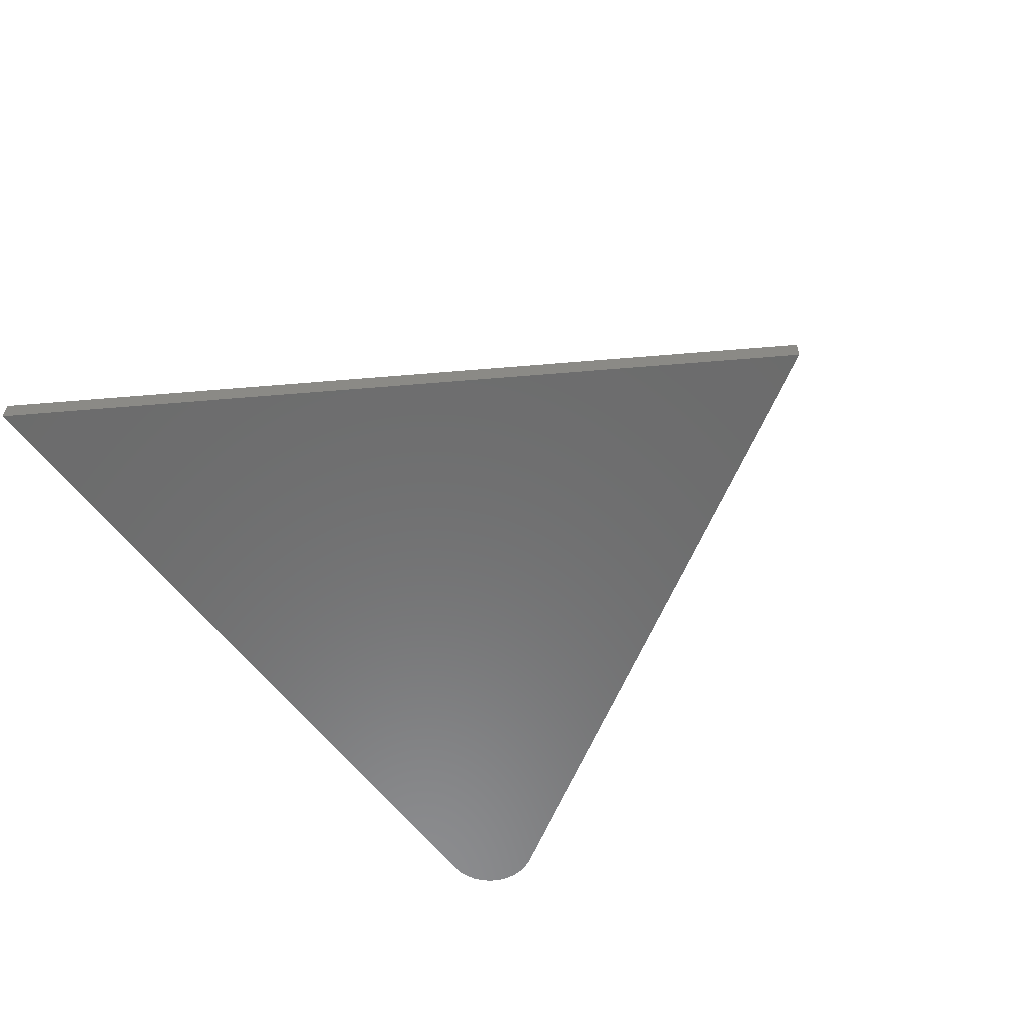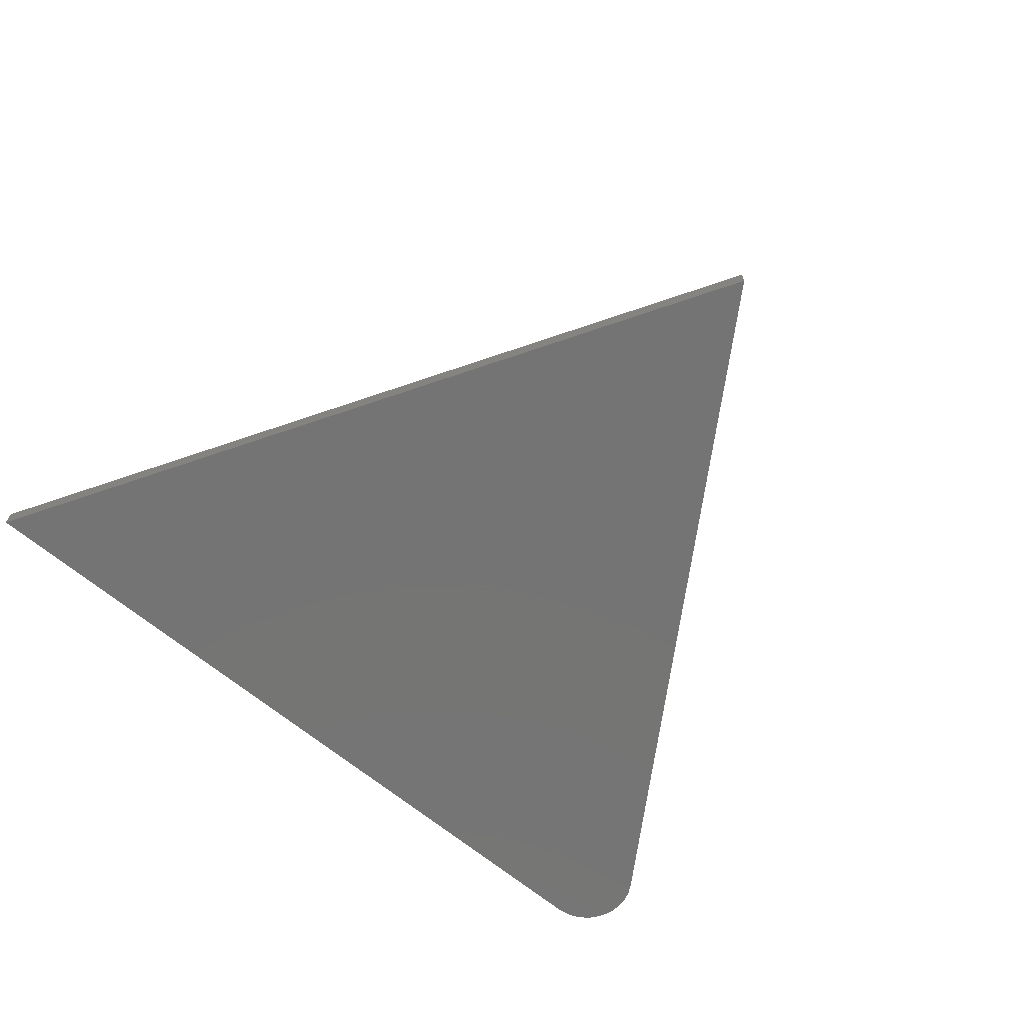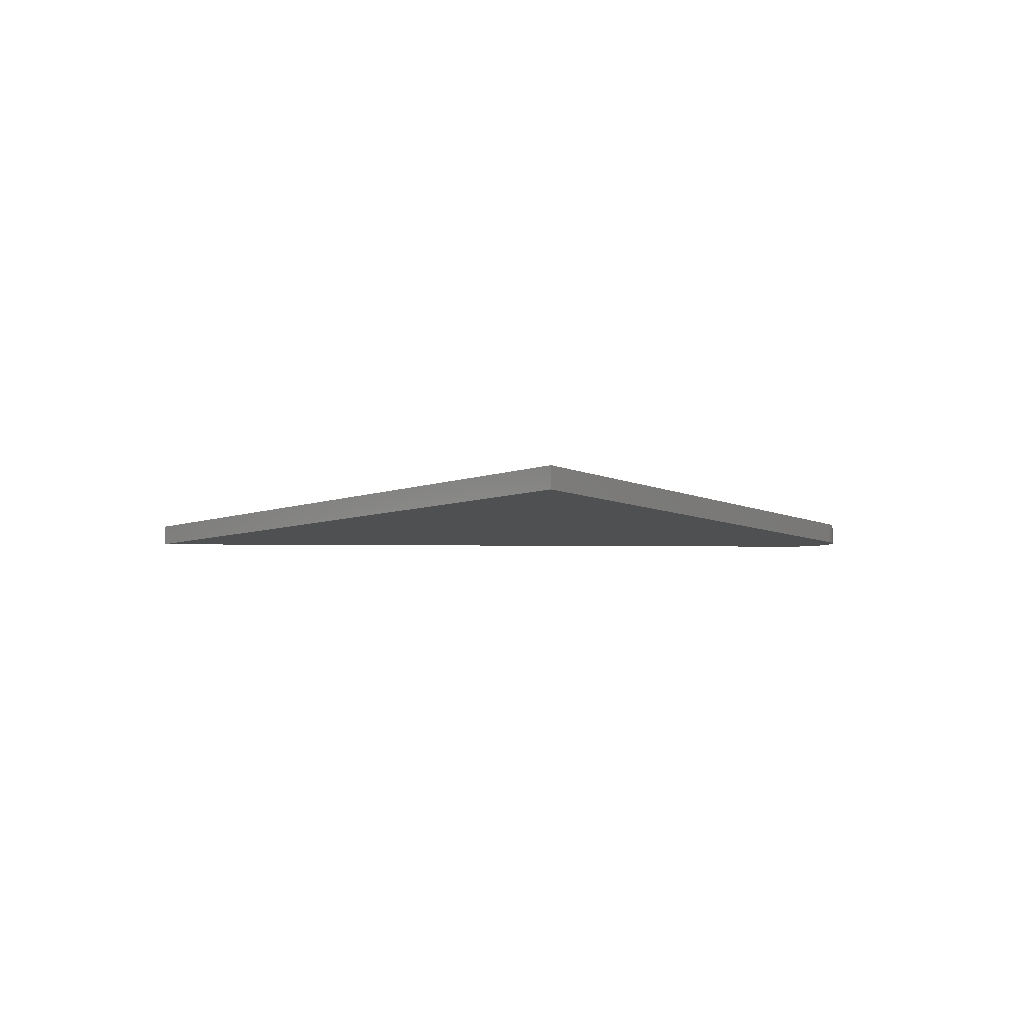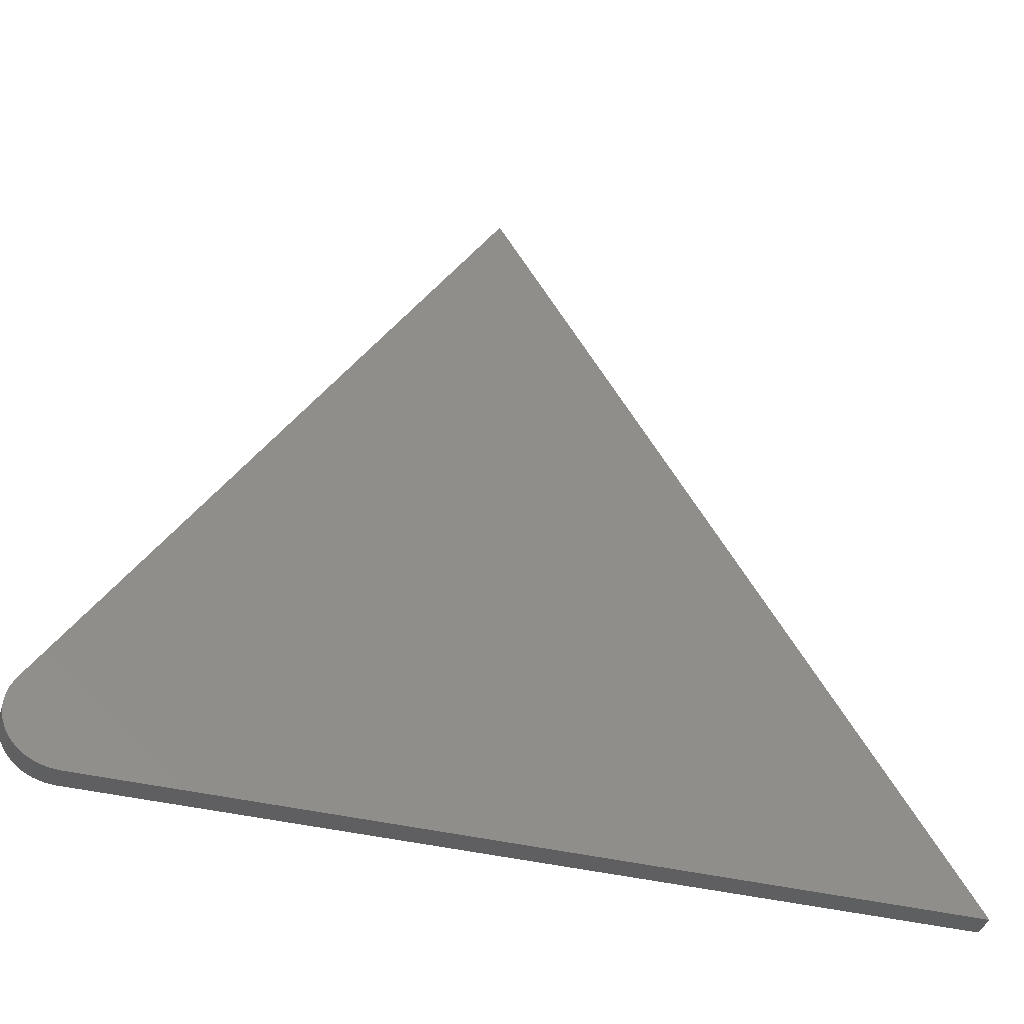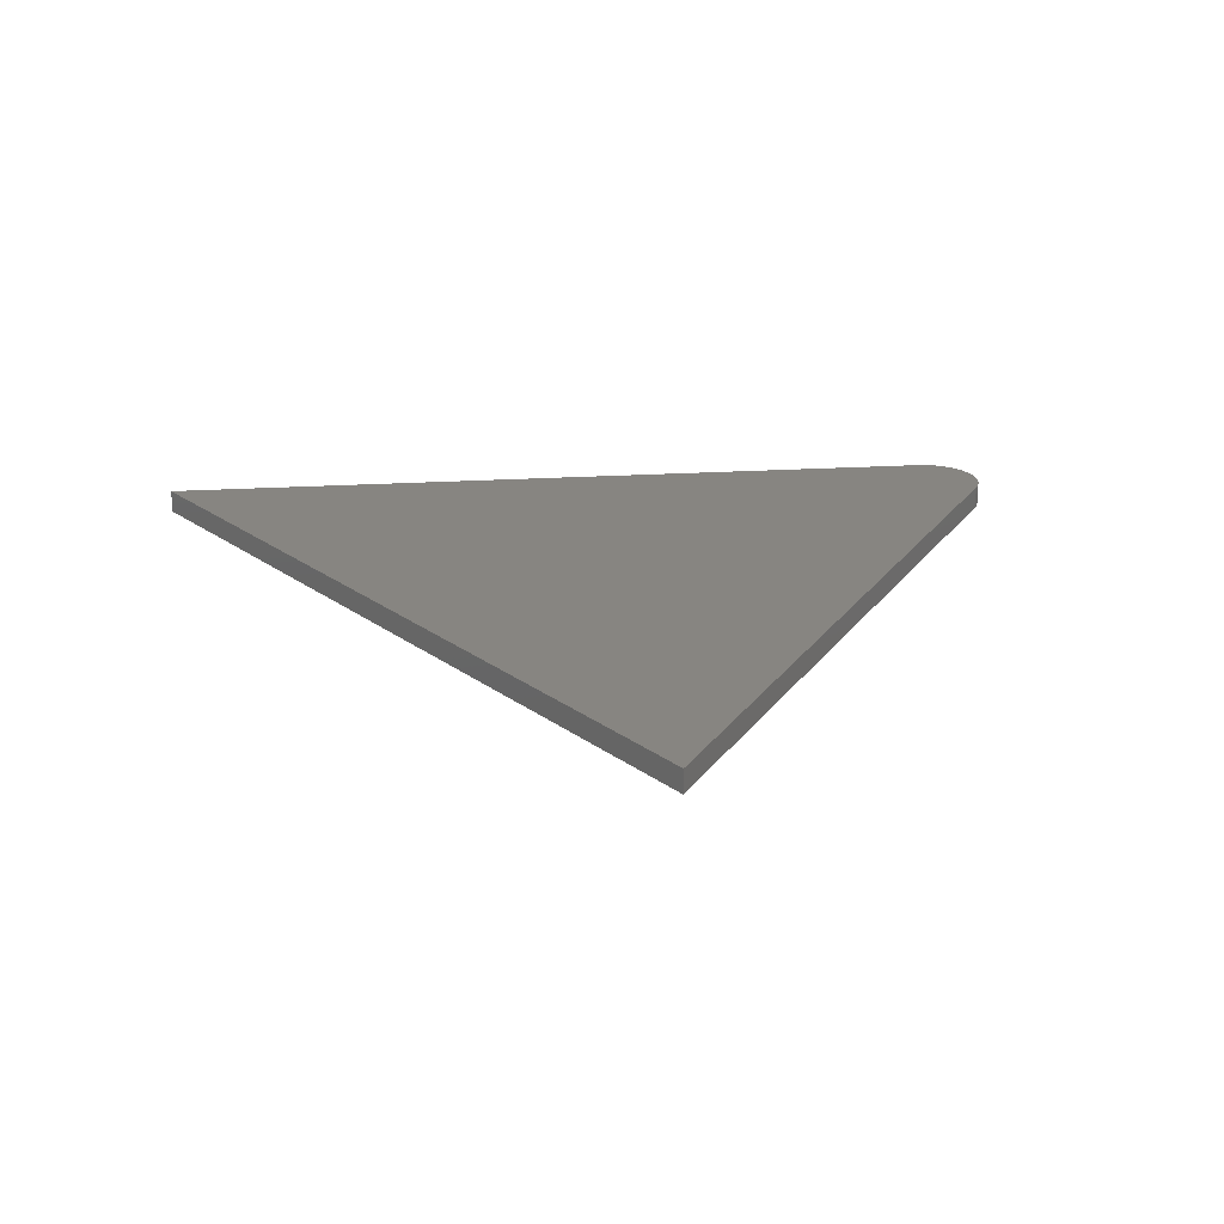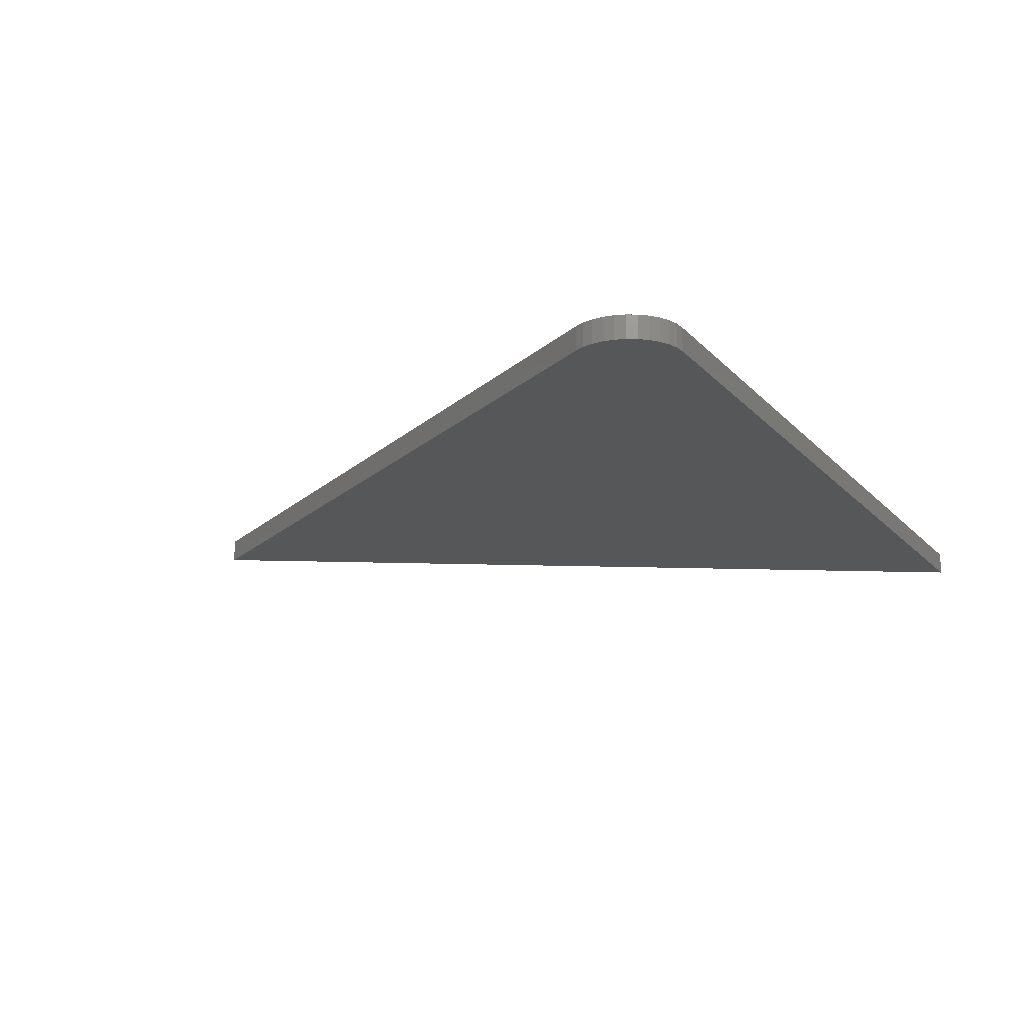
<metadata>
{"format":"stl","ext":"stl","renderer":"f3d","projection":"perspective","resolution":1024,"background":"white","views":[{"elev":-57.9,"azim":126.4,"up":"+Z"},{"elev":-66.8,"azim":140.4,"up":"+Z"},{"elev":-5.1,"azim":176.9,"up":"+Z"},{"elev":-39.7,"azim":-16.9,"up":"+Y"},{"elev":21.8,"azim":173.7,"up":"+Z"},{"elev":-17.4,"azim":-62.3,"up":"+Z"}]}
</metadata>
<code>
# stl→obj: 30 verts, 56 faces
v -0.4088 0.08362 0.02344
v -0.4135 0.07415 0.02344
v -0.4163 0.06397 0.02344
v 0.008799 0.7535 0.02344
v -0.4171 0.05343 0.02344
v -0.4158 0.04294 0.02344
v -0.4126 0.03289 0.02344
v -0.4074 0.02365 0.02344
v -0.4006 0.01558 0.02344
v -0.3924 0.008956 0.02344
v -0.383 0.004043 0.02344
v -0.3729 0.00102 0.02344
v -0.3624 0 0.02344
v 0.008799 0 0.02344
v 0.4688 0 0.02344
v -0.4163 0.06397 0
v -0.4135 0.07415 0
v -0.4088 0.08362 0
v 0.008799 0.7535 0
v 0.4688 0 0
v 0.008799 0 0
v -0.3624 0 0
v -0.3729 0.00102 0
v -0.383 0.004043 0
v -0.3924 0.008956 0
v -0.4006 0.01558 0
v -0.4074 0.02365 0
v -0.4126 0.03289 0
v -0.4158 0.04294 0
v -0.4171 0.05343 0
f 1 2 3
f 4 1 3
f 4 3 5
f 4 5 6
f 4 6 7
f 4 7 8
f 4 8 9
f 4 9 10
f 4 10 11
f 4 11 12
f 4 12 13
f 4 13 14
f 4 14 15
f 16 17 18
f 19 20 21
f 19 21 22
f 19 22 23
f 19 23 24
f 19 24 25
f 19 25 26
f 19 26 27
f 19 27 28
f 19 28 29
f 19 29 30
f 19 30 16
f 19 16 18
f 4 19 1
f 1 19 18
f 13 22 14
f 14 22 21
f 22 13 23
f 23 13 12
f 23 12 24
f 24 12 11
f 24 11 25
f 25 11 10
f 25 10 26
f 26 10 9
f 26 9 27
f 27 9 8
f 27 8 28
f 28 8 7
f 28 7 29
f 29 7 6
f 29 6 30
f 30 6 5
f 30 5 16
f 16 5 3
f 16 3 17
f 17 3 2
f 17 2 18
f 18 2 1
f 15 20 4
f 4 20 19
f 14 21 15
f 15 21 20

</code>
